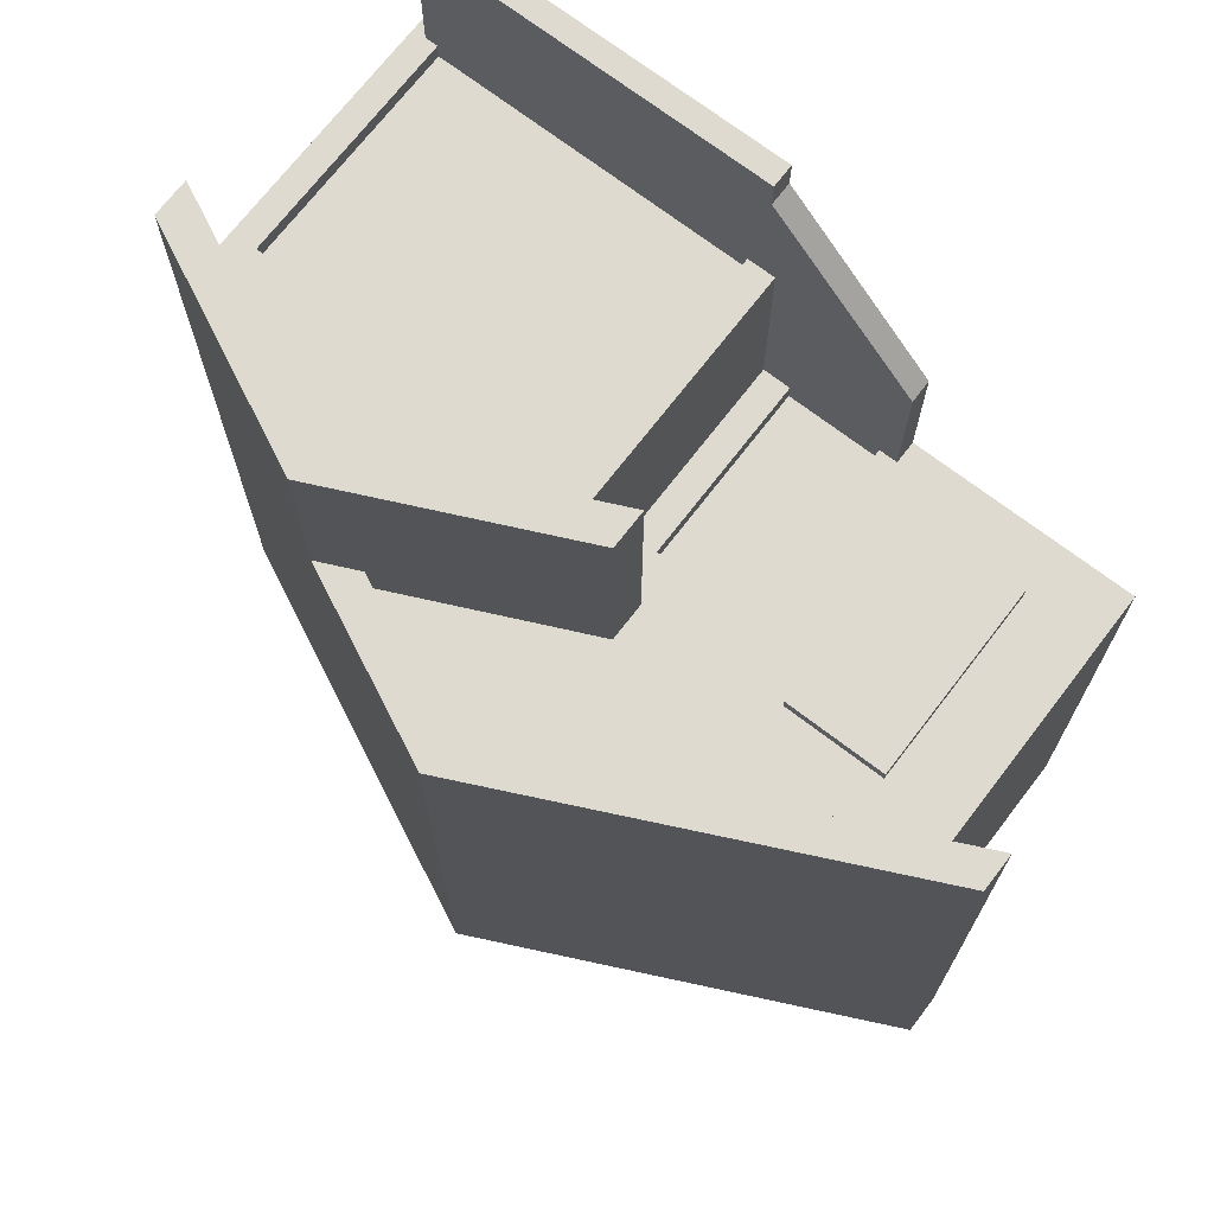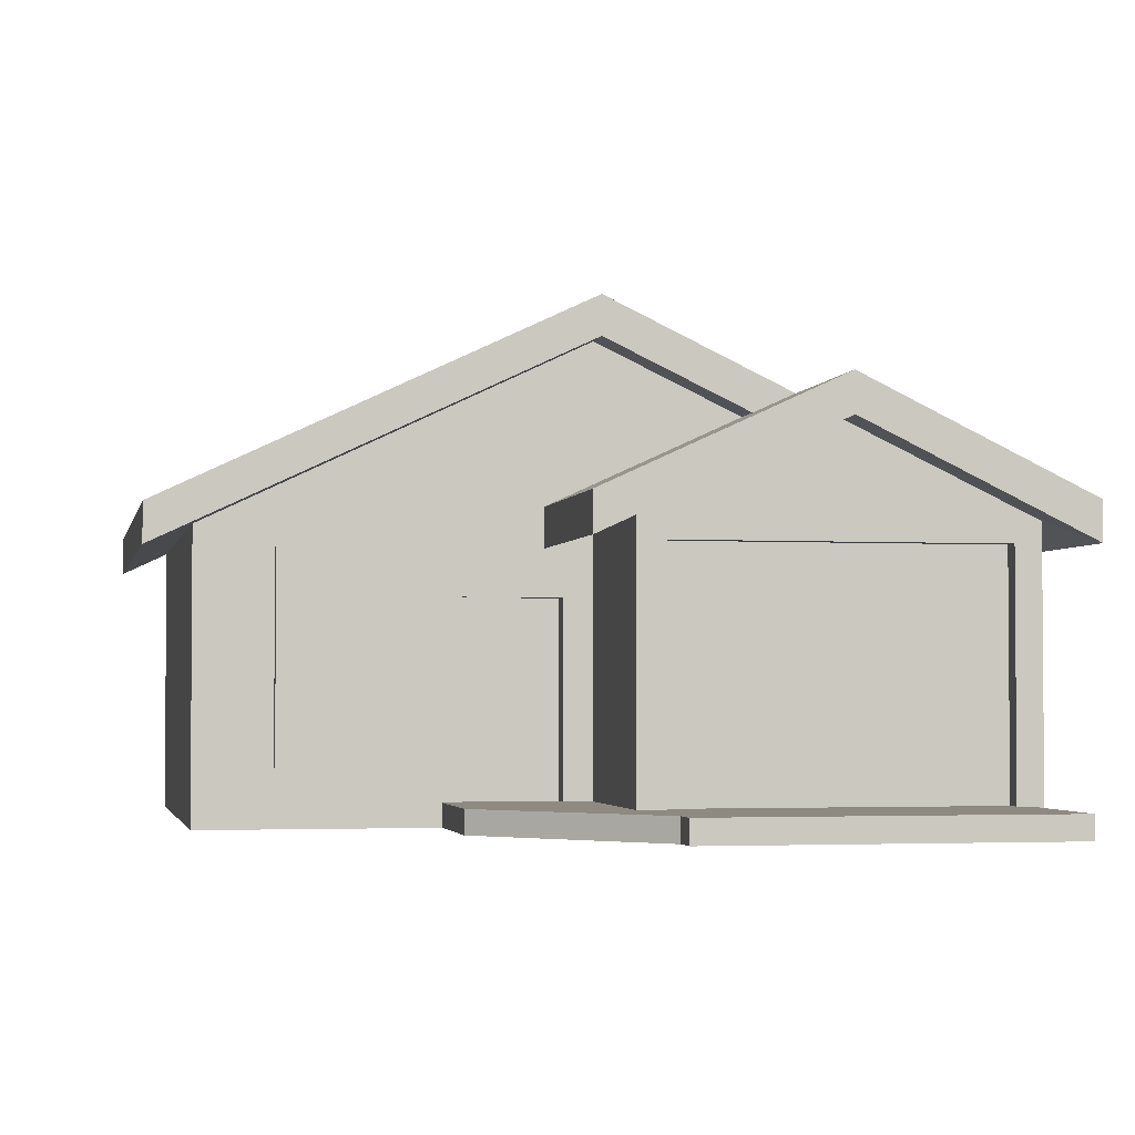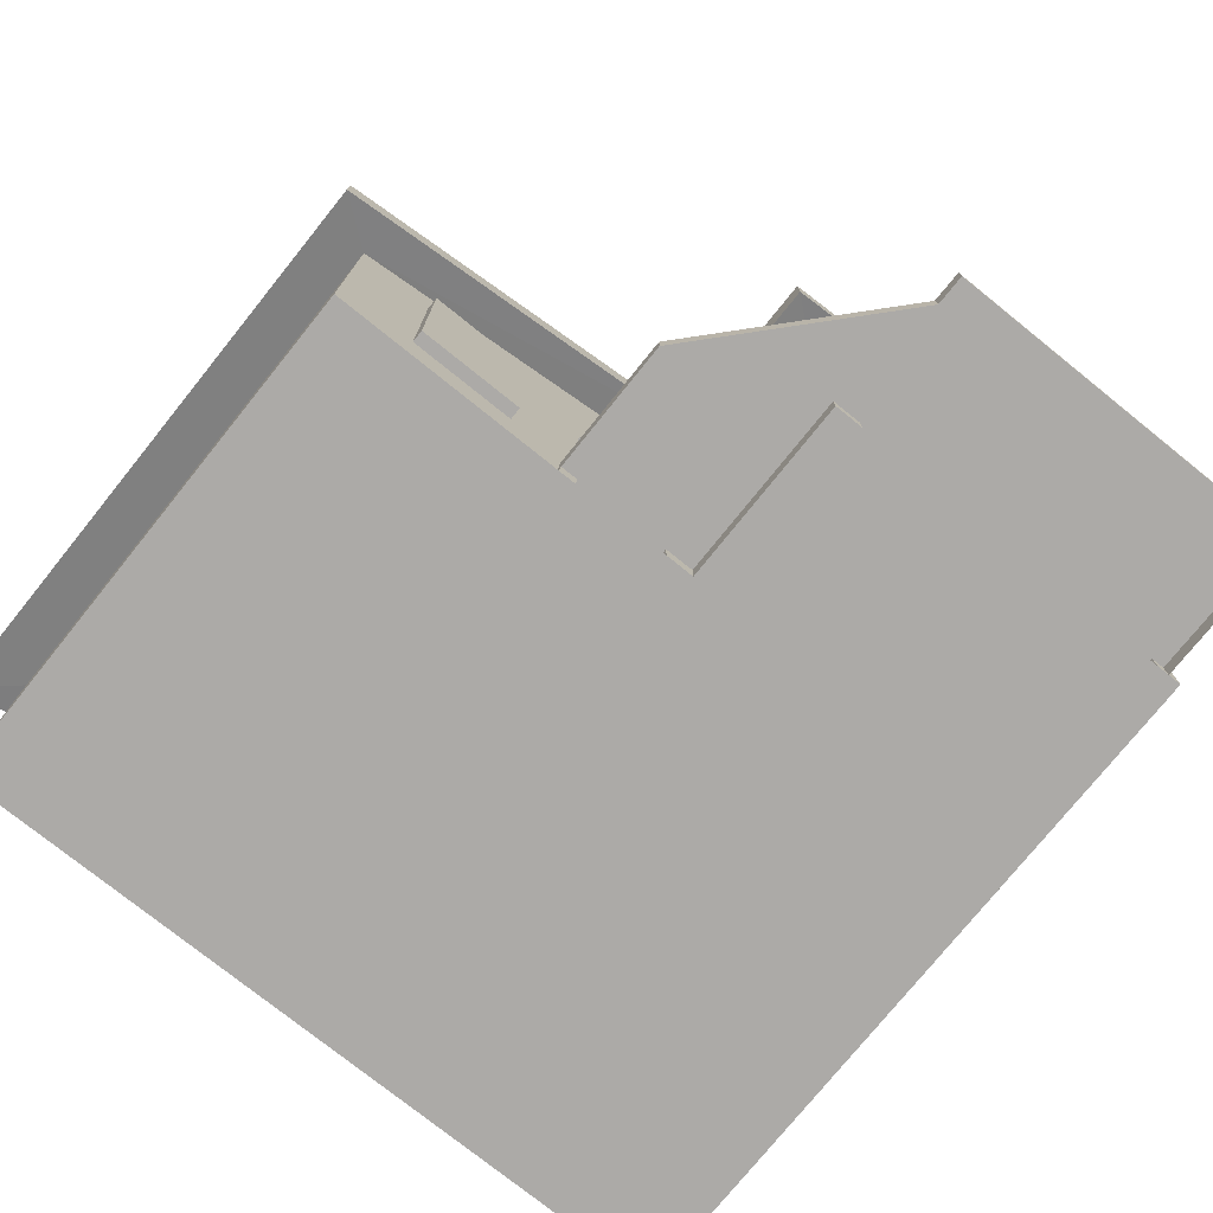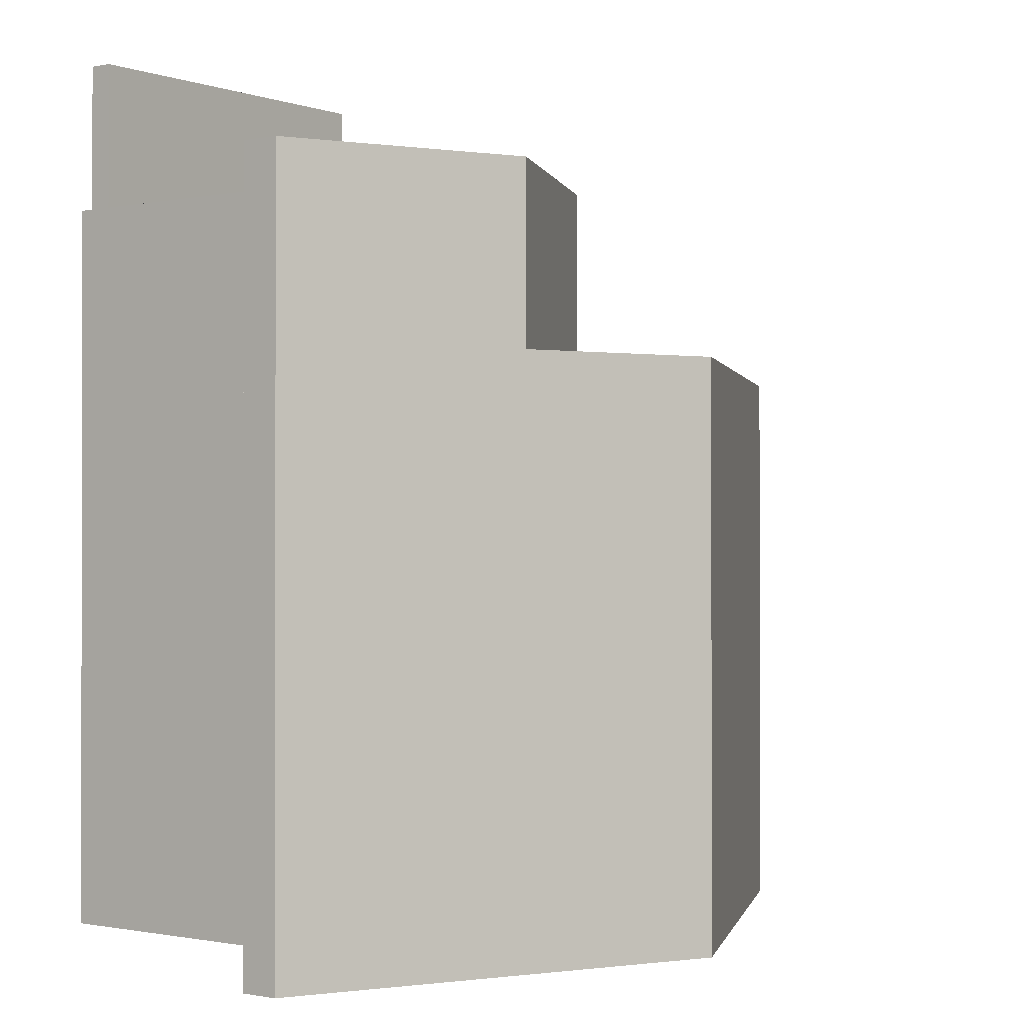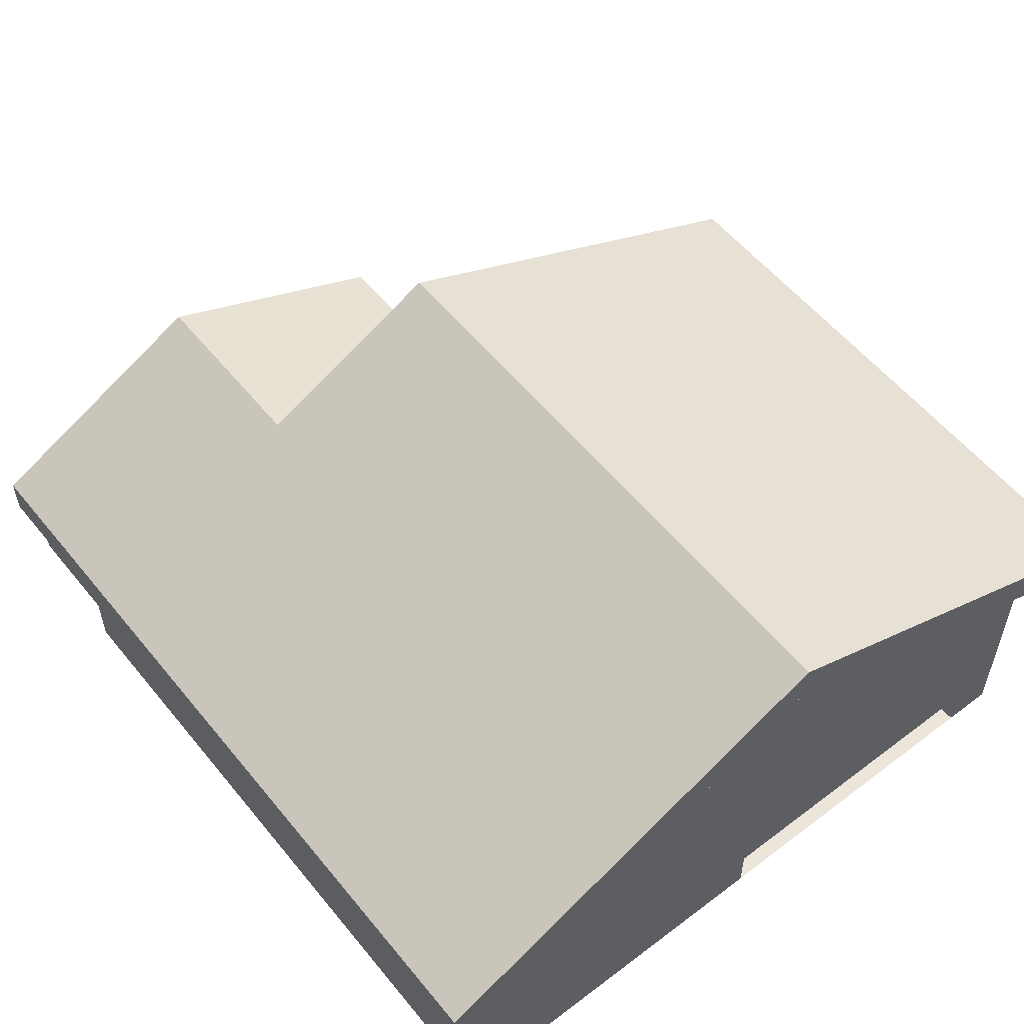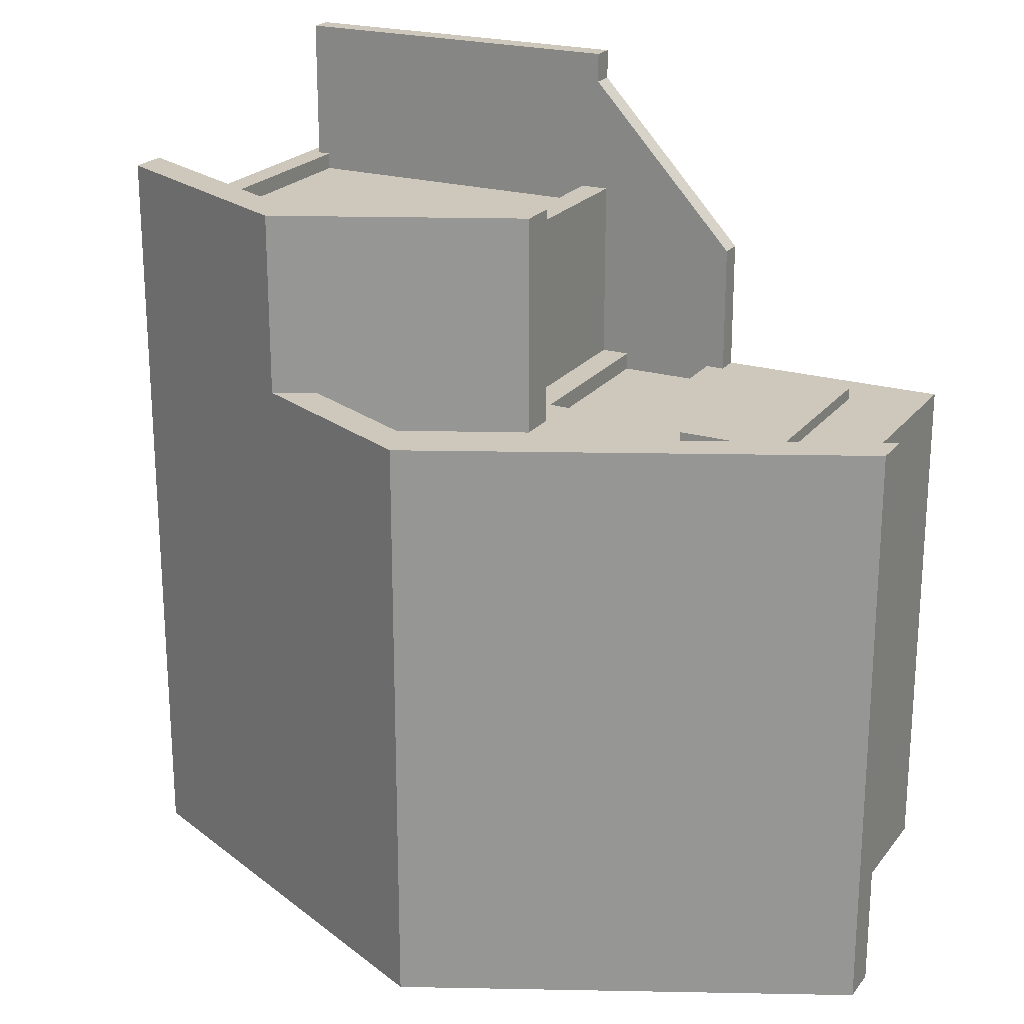
<metadata>
{"format":"obj","ext":"obj","renderer":"f3d","projection":"perspective","resolution":1024,"background":"white","views":[{"elev":70.9,"azim":-142.5,"up":"+Z"},{"elev":-2.8,"azim":-11.4,"up":"+Y"},{"elev":-76.0,"azim":-38.8,"up":"+Y"},{"elev":-0.7,"azim":127.0,"up":"+Z"},{"elev":55.9,"azim":141.5,"up":"+Y"},{"elev":22.0,"azim":-152.8,"up":"+Z"}]}
</metadata>
<code>
o House.000
v -0.637 0.4402 0.4424
v -3.8e-05 0.844 0.5078
v -3.8e-05 0.844 -0.4998
v 0.7089 0.5055 0.4424
v 0.7089 0.5055 -0.4998
v -3.8e-05 0.4402 -0.4424
v -0.637 0.4752 0.4424
v -3.8e-05 0.7771 0.4424
v -3.8e-05 0.7771 -0.4424
v 0.3185 0.6931 0.5078
v 0.637 0.4752 0.7537
v 0.3185 0.4402 0.7537
v 0.7089 0.5055 0.8192
v 0.3185 0.6931 0.8192
v -0.001528 0.4788 0.4424
v -0.001528 0.4402 0.4424
v -0.08054 0.509 0.4424
v -0.001528 0.4788 0.7537
v -0.001528 0.4402 0.7537
v -0.08054 0.509 0.8192
v -0.637 0.4752 -0.4424
v 0.637 0.4752 -0.4424
v 0.3185 0.6262 0.4424
v 0.3185 0.6262 0.7537
v -3.8e-05 0.7771 0.5078
v 0.3185 0.6262 0.5078
v 0.7089 0.4386 0.8192
v 0.3185 0.6262 0.8192
v -0.08054 0.4421 0.8192
v -3.8e-05 0.7771 -0.4998
v 0.7089 0.4386 -0.4998
v 0.637 0.4752 0.4424
v 0.7089 0.4386 0.4424
v -0.716 0.4386 0.5078
v -0.716 0.5055 0.5078
v -0.716 0.5055 -0.4998
v -0.716 0.4386 -0.4998
v -0.08054 0.4421 0.4424
v -0.637 0 -0.4424
v -0.637 0 0.4424
v -3.8e-05 0 -0.4424
v 0.637 0 0.4424
v 0.637 0 -0.4424
v 0.637 0 0.7537
v 0.3185 0 0.7537
v -0.001528 0 0.4424
v -0.001528 0 0.7537
v -0.551 0.4402 -0.4424
v -0.5087 0.4402 0.4424
v -0.551 0 -0.4424
v -0.5087 0.09498 0.4424
v -0.3324 0.4402 0.4424
v -0.3324 0 0.4424
v -0.3324 0.09498 0.4424
v -3.8e-05 0 -0.4164
v -3.8e-05 0.4402 -0.4164
v -0.05008 0.3642 0.4424
v -0.05008 0 0.4424
v -0.2124 0.3642 0.4424
v -0.2124 0 0.4424
v 0.5927 0.4402 0.7537
v 0.5927 0 0.7537
v 0.04605 0.4402 0.7537
v 0.04605 0 0.7537
v -0.2124 0.3642 0.4126
v -0.05008 0.3642 0.4126
v -0.2124 0 0.4126
v -0.05008 0 0.4126
v -0.49 0.4214 0.4628
v -0.49 0.1138 0.4628
v -0.3511 0.4214 0.4628
v -0.3324 0.4402 0.4628
v -0.3511 0.1138 0.4628
v 0.3185 0.4402 0.7251
v 0.3185 0 0.7251
v 0.04605 0.4402 0.7251
v 0.5927 0.4402 0.7251
v 0.5927 0 0.7251
v 0.04605 0 0.7251
v -0.5087 0.4402 0.4628
v -0.5087 0.09498 0.4628
v -0.3324 0.09498 0.4628
v 0.0176 0 1
v 0.0176 0.03929 1
v -0.2442 0 0.3317
v -0.2442 0.03929 0.3317
v 0.6148 0 1
v 0.6148 0.03929 1
v 0.6148 0 0.3317
v 0.6148 0.03929 0.3317
v -0.2442 0 0.6659
v -0.2442 0.03929 0.6659
v 0.6148 0.03929 0.6659
v 0.6148 0.03929 0.9499
v 0.0176 0.03929 0.9499
v 0.6148 0.01222 0.7921
v 0.0176 0 0.9499
v -0.551 0.4402 -0.4164
v 0.259 0.6656 0.4122
v -0.551 0 -0.4164
f 3 2 10
f 6 98 48
f 16 23 8
f 49 7 1
f 1 7 21
f 5 10 4
f 61 24 12
f 10 13 4
f 16 18 15
f 63 18 19
f 30 21 37
f 25 35 34
f 10 25 26
f 13 28 27
f 7 25 34
f 18 28 29
f 23 25 8
f 23 10 26
f 22 30 31
f 9 21 30
f 5 33 31
f 4 27 33
f 11 33 27
f 22 33 32
f 35 37 34
f 38 20 17
f 50 55 41
f 30 36 3
f 18 38 15
f 3 35 2
f 7 37 21
f 41 46 58
f 42 44 62
f 46 64 47
f 16 47 19
f 19 64 63
f 45 79 64
f 11 42 32
f 6 9 41
f 64 76 63
f 1 39 40
f 32 43 22
f 1 51 49
f 56 100 98
f 48 39 21
f 49 72 52
f 51 80 49
f 39 50 40
f 7 8 25
f 52 8 49
f 21 9 48
f 51 53 54
f 54 60 59
f 59 8 52
f 59 52 54
f 48 100 50
f 50 53 40
f 48 9 6
f 16 8 57
f 57 46 16
f 41 58 60
f 41 60 53
f 60 65 59
f 57 8 59
f 58 67 60
f 22 41 9
f 11 61 44
f 44 61 62
f 42 45 46
f 41 42 46
f 30 5 31
f 11 28 24
f 61 78 62
f 46 45 64
f 28 20 29
f 24 63 12
f 41 56 6
f 10 20 14
f 23 16 15
f 65 68 66
f 59 66 57
f 57 68 58
f 69 73 71
f 54 81 51
f 52 82 54
f 74 78 77
f 76 75 74
f 62 75 45
f 63 74 12
f 12 77 61
f 69 81 70
f 71 80 69
f 70 82 73
f 73 72 71
f 88 83 87
f 85 86 89
f 95 91 97
f 89 86 90
f 89 96 87
f 92 85 91
f 95 88 94
f 96 93 94
f 86 93 90
f 87 94 88
f 93 95 94
f 84 97 83
f 17 15 38
f 99 15 17
f 99 23 15
f 10 23 99
f 17 10 99
f 6 56 98
f 49 8 7
f 5 3 10
f 61 11 24
f 10 14 13
f 16 19 18
f 25 2 35
f 10 2 25
f 13 14 28
f 18 24 28
f 23 26 25
f 22 9 30
f 5 4 33
f 4 13 27
f 11 32 33
f 22 31 33
f 35 36 37
f 38 29 20
f 50 100 55
f 30 37 36
f 18 29 38
f 3 36 35
f 7 34 37
f 16 46 47
f 19 47 64
f 45 75 79
f 11 44 42
f 64 79 76
f 1 21 39
f 32 42 43
f 1 40 51
f 56 55 100
f 48 50 39
f 49 80 72
f 51 81 80
f 51 40 53
f 54 53 60
f 48 98 100
f 50 41 53
f 57 58 46
f 60 67 65
f 58 68 67
f 22 43 41
f 42 62 45
f 41 43 42
f 30 3 5
f 11 27 28
f 61 77 78
f 28 14 20
f 24 18 63
f 41 55 56
f 10 17 20
f 65 67 68
f 59 65 66
f 57 66 68
f 69 70 73
f 54 82 81
f 52 72 82
f 74 75 78
f 76 79 75
f 62 78 75
f 63 76 74
f 12 74 77
f 69 80 81
f 71 72 80
f 70 81 82
f 73 82 72
f 88 84 83
f 95 92 91
f 89 90 96
f 92 86 85
f 95 84 88
f 96 90 93
f 86 92 93
f 87 96 94
f 93 92 95
f 84 95 97

</code>
